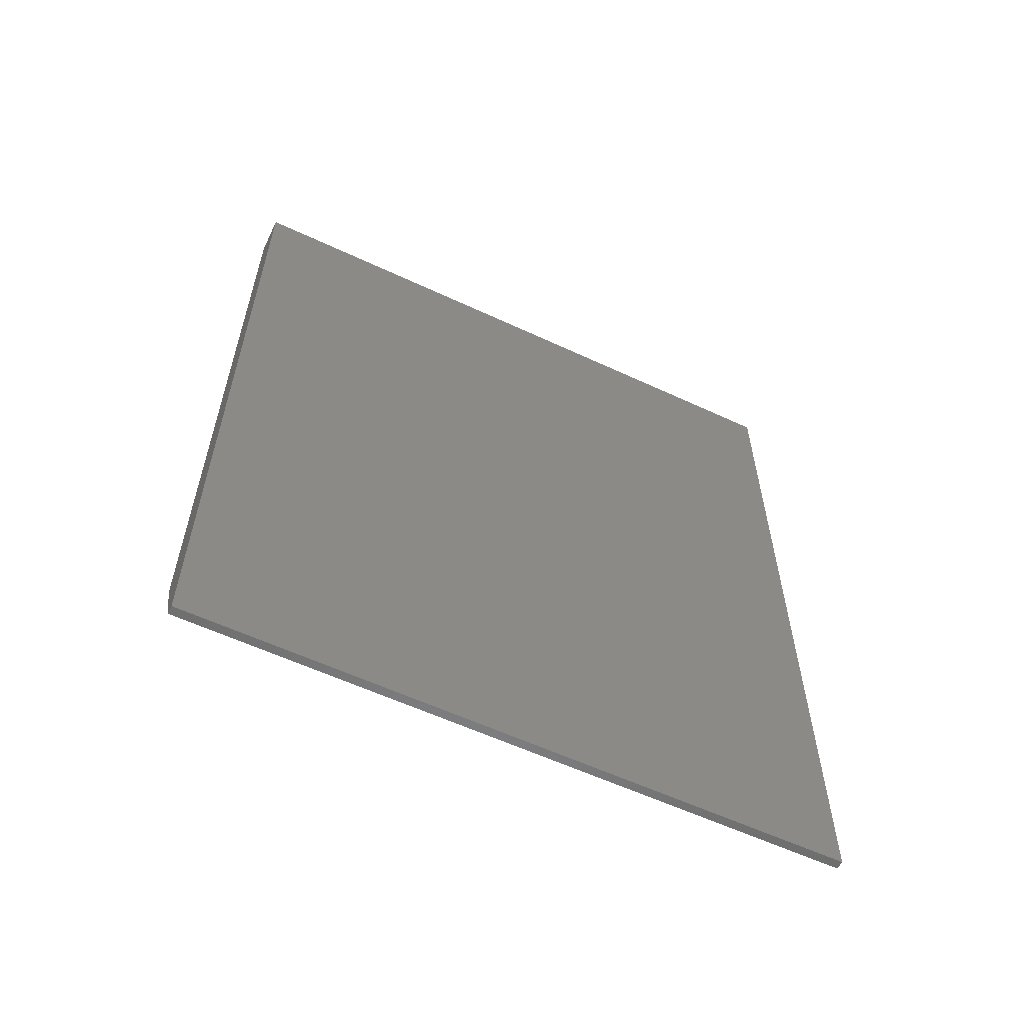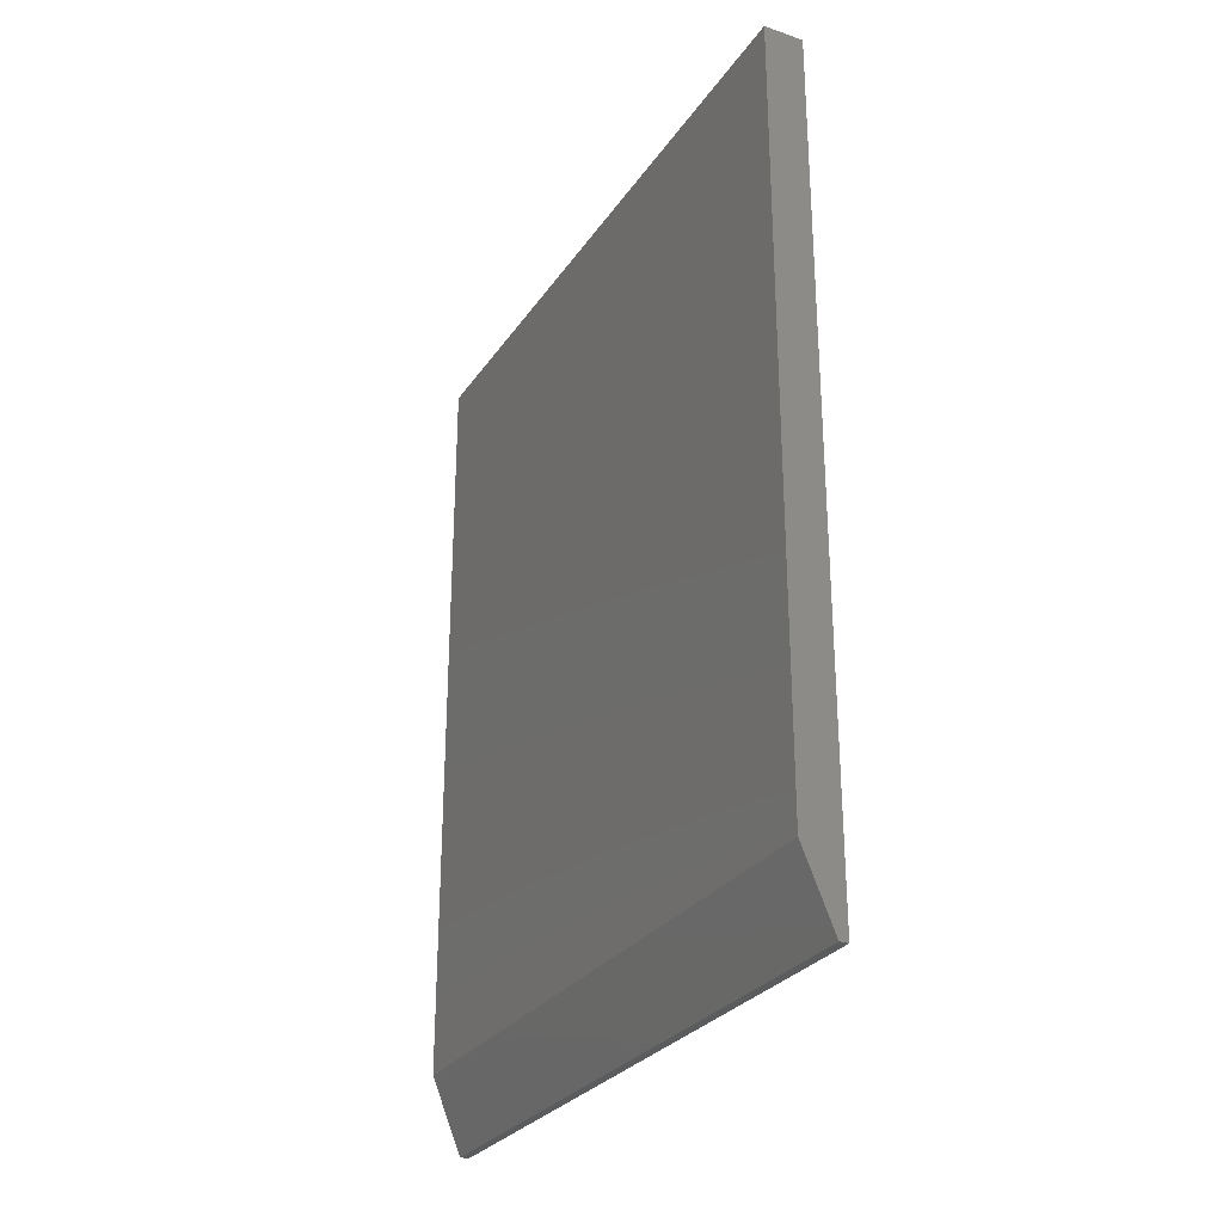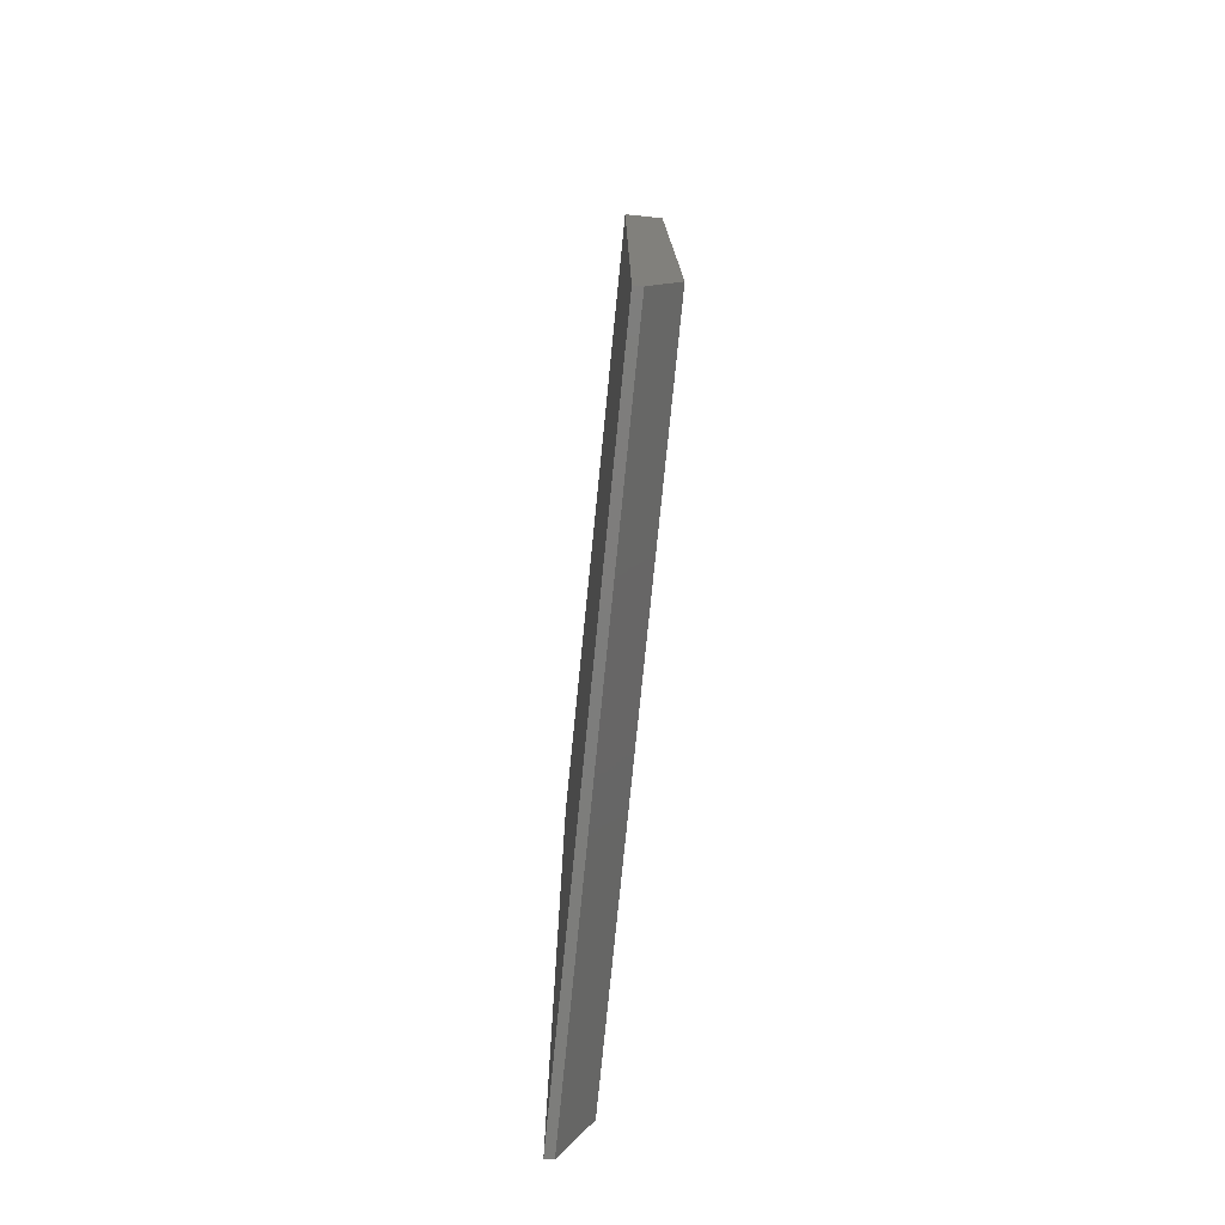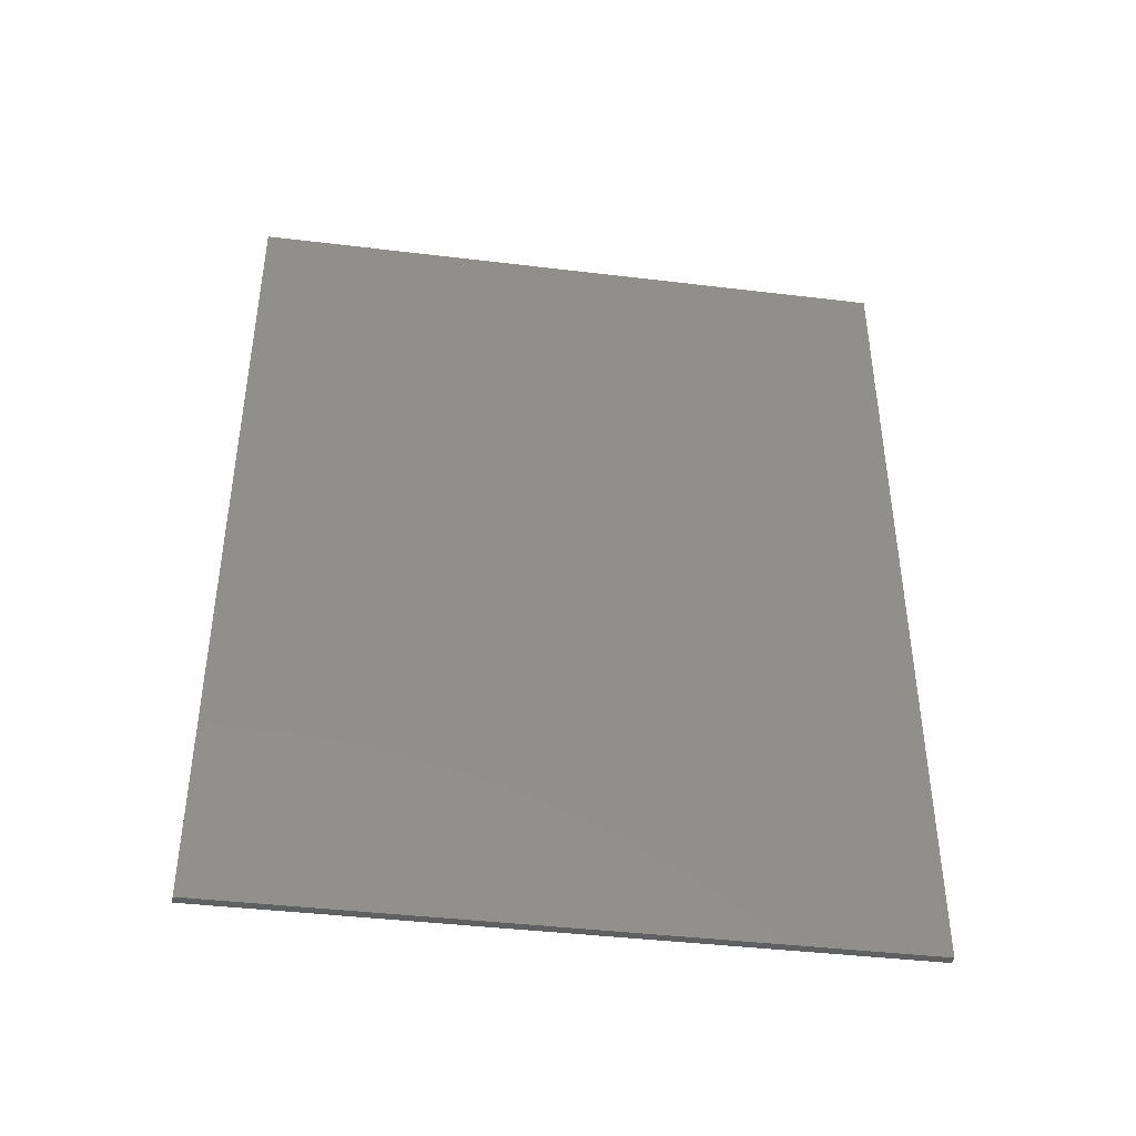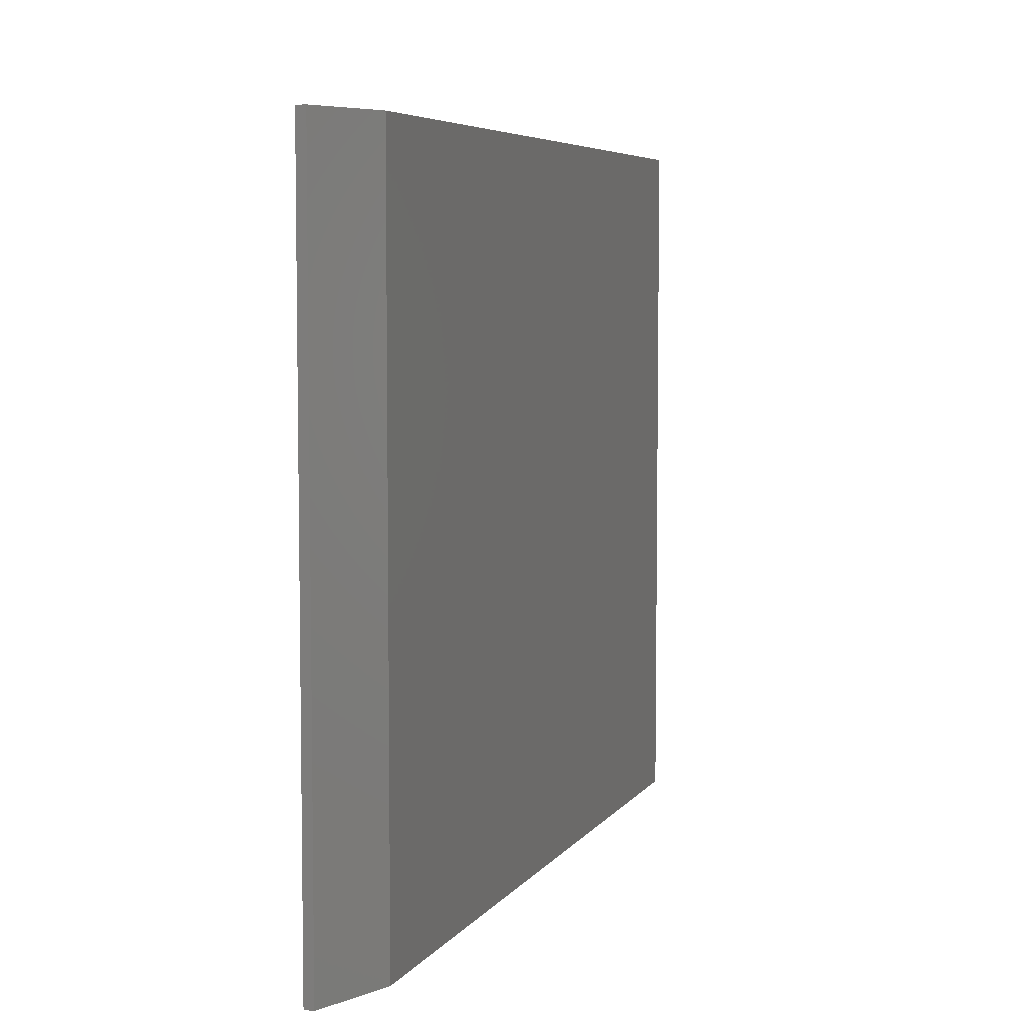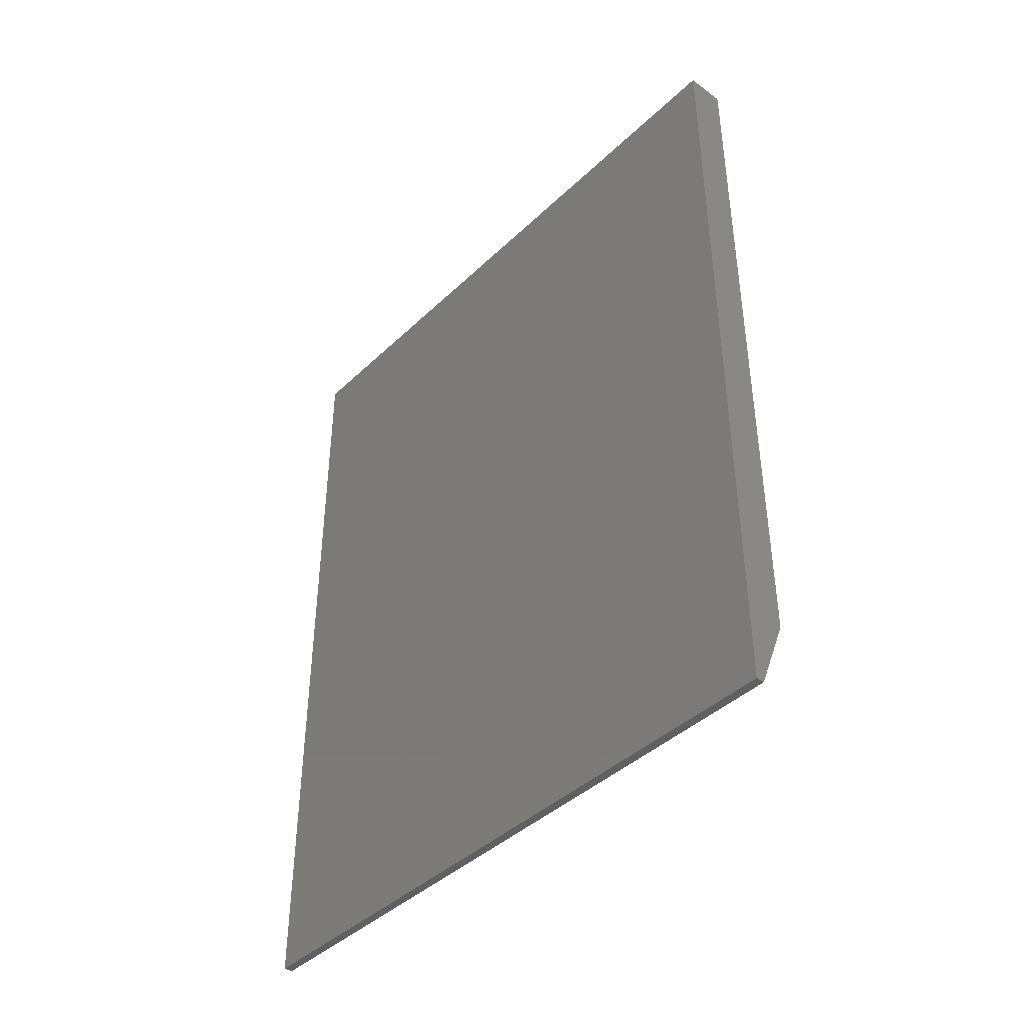
<metadata>
{"format":"stl","ext":"stl","renderer":"f3d","projection":"perspective","resolution":1024,"background":"white","views":[{"elev":-58.7,"azim":64.3,"up":"+Z"},{"elev":-28.1,"azim":-27.2,"up":"+Z"},{"elev":-76.8,"azim":174.3,"up":"+Z"},{"elev":-41.4,"azim":81.7,"up":"+Z"},{"elev":5.8,"azim":-161.1,"up":"+Y"},{"elev":-41.8,"azim":138.6,"up":"+Z"}]}
</metadata>
<code>
# stl→obj: 10 verts, 16 faces
v -1.475e-17 -0.5938 -0.6172
v -1.665e-16 -0.5938 0.75
v -1.475e-17 0.5905 -0.6172
v -1.665e-16 0.5905 0.75
v 0.07031 -0.5938 0.75
v 0.07031 -0.5938 -0.75
v 0.05469 -0.5938 -0.75
v 0.07031 0.5905 0.75
v 0.07031 0.5905 -0.75
v 0.05469 0.5905 -0.75
f 1 2 3
f 3 2 4
f 5 2 6
f 6 2 1
f 6 1 7
f 4 8 3
f 3 8 9
f 3 9 10
f 6 7 9
f 9 7 10
f 7 1 10
f 10 1 3
f 6 9 5
f 5 9 8
f 8 4 5
f 5 4 2

</code>
